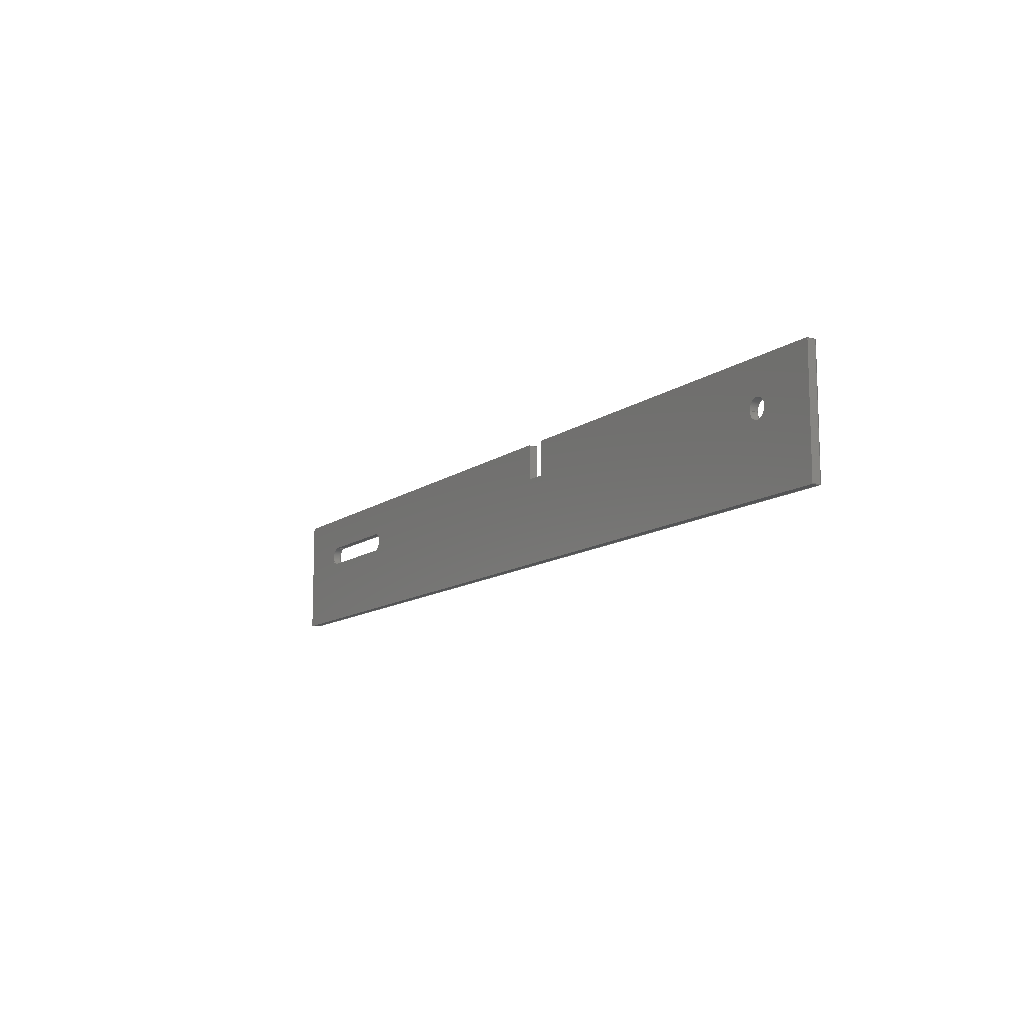
<metadata>
{"format":"step","ext":"step","renderer":"f3d","projection":"perspective","resolution":1024,"background":"white","views":[{"elev":-11.7,"azim":58.9,"up":"+Y"}]}
</metadata>
<code>
ISO-10303-21;
DATA;
#1=MECHANICAL_DESIGN_GEOMETRIC_PRESENTATION_REPRESENTATION('',(#4),#501);
#2=SHAPE_REPRESENTATION_RELATIONSHIP('SRR','None',#508,#3);
#3=ADVANCED_BREP_SHAPE_REPRESENTATION('',(#5),#500);
#4=STYLED_ITEM('',(#517),#5);
#5=MANIFOLD_SOLID_BREP('Solid1',#294);
#6=CYLINDRICAL_SURFACE('',#323,7);
#7=CYLINDRICAL_SURFACE('',#325,7);
#8=CYLINDRICAL_SURFACE('',#328,7);
#9=FACE_BOUND('',#39,.T.);
#10=FACE_BOUND('',#40,.T.);
#11=FACE_BOUND('',#52,.T.);
#12=FACE_BOUND('',#53,.T.);
#13=CIRCLE('',#318,7);
#14=CIRCLE('',#319,7);
#15=CIRCLE('',#320,7);
#16=CIRCLE('',#321,7);
#17=CIRCLE('',#324,7);
#18=CIRCLE('',#326,7);
#19=CIRCLE('',#329,7);
#20=FACE_OUTER_BOUND('',#35,.T.);
#21=FACE_OUTER_BOUND('',#36,.T.);
#22=FACE_OUTER_BOUND('',#37,.T.);
#23=FACE_OUTER_BOUND('',#38,.T.);
#24=FACE_OUTER_BOUND('',#41,.T.);
#25=FACE_OUTER_BOUND('',#42,.T.);
#26=FACE_OUTER_BOUND('',#43,.T.);
#27=FACE_OUTER_BOUND('',#44,.T.);
#28=FACE_OUTER_BOUND('',#45,.T.);
#29=FACE_OUTER_BOUND('',#46,.T.);
#30=FACE_OUTER_BOUND('',#47,.T.);
#31=FACE_OUTER_BOUND('',#48,.T.);
#32=FACE_OUTER_BOUND('',#49,.T.);
#33=FACE_OUTER_BOUND('',#50,.T.);
#34=FACE_OUTER_BOUND('',#51,.T.);
#35=EDGE_LOOP('',(#187,#188,#189,#190));
#36=EDGE_LOOP('',(#191,#192,#193,#194));
#37=EDGE_LOOP('',(#195,#196,#197,#198));
#38=EDGE_LOOP('',(#199,#200,#201,#202,#203,#204,#205,#206));
#39=EDGE_LOOP('',(#207,#208,#209,#210));
#40=EDGE_LOOP('',(#211,#212));
#41=EDGE_LOOP('',(#213,#214,#215,#216));
#42=EDGE_LOOP('',(#217,#218,#219,#220,#221));
#43=EDGE_LOOP('',(#222,#223,#224,#225));
#44=EDGE_LOOP('',(#226,#227,#228,#229));
#45=EDGE_LOOP('',(#230,#231,#232,#233));
#46=EDGE_LOOP('',(#234,#235,#236,#237));
#47=EDGE_LOOP('',(#238,#239,#240,#241));
#48=EDGE_LOOP('',(#242,#243,#244,#245));
#49=EDGE_LOOP('',(#246,#247,#248,#249));
#50=EDGE_LOOP('',(#250,#251,#252,#253));
#51=EDGE_LOOP('',(#254,#255,#256,#257,#258,#259,#260,#261));
#52=EDGE_LOOP('',(#262));
#53=EDGE_LOOP('',(#263,#264,#265,#266));
#54=LINE('',#419,#87);
#55=LINE('',#421,#88);
#56=LINE('',#423,#89);
#57=LINE('',#424,#90);
#58=LINE('',#427,#91);
#59=LINE('',#429,#92);
#60=LINE('',#430,#93);
#61=LINE('',#433,#94);
#62=LINE('',#435,#95);
#63=LINE('',#436,#96);
#64=LINE('',#439,#97);
#65=LINE('',#441,#98);
#66=LINE('',#443,#99);
#67=LINE('',#445,#100);
#68=LINE('',#446,#101);
#69=LINE('',#451,#102);
#70=LINE('',#454,#103);
#71=LINE('',#461,#104);
#72=LINE('',#462,#105);
#73=LINE('',#465,#106);
#74=LINE('',#471,#107);
#75=LINE('',#472,#108);
#76=LINE('',#475,#109);
#77=LINE('',#476,#110);
#78=LINE('',#480,#111);
#79=LINE('',#482,#112);
#80=LINE('',#486,#113);
#81=LINE('',#487,#114);
#82=LINE('',#488,#115);
#83=LINE('',#490,#116);
#84=LINE('',#493,#117);
#85=LINE('',#494,#118);
#86=LINE('',#496,#119);
#87=VECTOR('',#340,10);
#88=VECTOR('',#341,10);
#89=VECTOR('',#342,10);
#90=VECTOR('',#343,10);
#91=VECTOR('',#346,10);
#92=VECTOR('',#347,10);
#93=VECTOR('',#348,10);
#94=VECTOR('',#351,10);
#95=VECTOR('',#352,10);
#96=VECTOR('',#353,10);
#97=VECTOR('',#356,10);
#98=VECTOR('',#357,10);
#99=VECTOR('',#358,10);
#100=VECTOR('',#359,10);
#101=VECTOR('',#360,10);
#102=VECTOR('',#363,10);
#103=VECTOR('',#366,10);
#104=VECTOR('',#373,10);
#105=VECTOR('',#374,10);
#106=VECTOR('',#377,7);
#107=VECTOR('',#384,10);
#108=VECTOR('',#385,10);
#109=VECTOR('',#388,10);
#110=VECTOR('',#389,10);
#111=VECTOR('',#394,10);
#112=VECTOR('',#397,10);
#113=VECTOR('',#400,10);
#114=VECTOR('',#401,10);
#115=VECTOR('',#402,10);
#116=VECTOR('',#405,10);
#117=VECTOR('',#408,10);
#118=VECTOR('',#409,10);
#119=VECTOR('',#412,10);
#120=VERTEX_POINT('',#417);
#121=VERTEX_POINT('',#418);
#122=VERTEX_POINT('',#420);
#123=VERTEX_POINT('',#422);
#124=VERTEX_POINT('',#426);
#125=VERTEX_POINT('',#428);
#126=VERTEX_POINT('',#432);
#127=VERTEX_POINT('',#434);
#128=VERTEX_POINT('',#438);
#129=VERTEX_POINT('',#440);
#130=VERTEX_POINT('',#442);
#131=VERTEX_POINT('',#444);
#132=VERTEX_POINT('',#447);
#133=VERTEX_POINT('',#448);
#134=VERTEX_POINT('',#450);
#135=VERTEX_POINT('',#452);
#136=VERTEX_POINT('',#455);
#137=VERTEX_POINT('',#456);
#138=VERTEX_POINT('',#460);
#139=VERTEX_POINT('',#464);
#140=VERTEX_POINT('',#468);
#141=VERTEX_POINT('',#469);
#142=VERTEX_POINT('',#474);
#143=VERTEX_POINT('',#478);
#144=VERTEX_POINT('',#484);
#145=VERTEX_POINT('',#485);
#146=VERTEX_POINT('',#492);
#147=EDGE_CURVE('',#120,#121,#54,.T.);
#148=EDGE_CURVE('',#122,#120,#55,.T.);
#149=EDGE_CURVE('',#123,#122,#56,.T.);
#150=EDGE_CURVE('',#123,#121,#57,.T.);
#151=EDGE_CURVE('',#121,#124,#58,.T.);
#152=EDGE_CURVE('',#125,#123,#59,.T.);
#153=EDGE_CURVE('',#124,#125,#60,.T.);
#154=EDGE_CURVE('',#126,#120,#61,.T.);
#155=EDGE_CURVE('',#127,#126,#62,.T.);
#156=EDGE_CURVE('',#122,#127,#63,.T.);
#157=EDGE_CURVE('',#124,#128,#64,.T.);
#158=EDGE_CURVE('',#128,#129,#65,.T.);
#159=EDGE_CURVE('',#129,#130,#66,.T.);
#160=EDGE_CURVE('',#130,#131,#67,.T.);
#161=EDGE_CURVE('',#131,#126,#68,.T.);
#162=EDGE_CURVE('',#132,#133,#13,.T.);
#163=EDGE_CURVE('',#133,#134,#69,.T.);
#164=EDGE_CURVE('',#134,#135,#14,.T.);
#165=EDGE_CURVE('',#135,#132,#70,.T.);
#166=EDGE_CURVE('',#136,#137,#15,.T.);
#167=EDGE_CURVE('',#137,#136,#16,.T.);
#168=EDGE_CURVE('',#125,#138,#71,.T.);
#169=EDGE_CURVE('',#138,#128,#72,.T.);
#170=EDGE_CURVE('',#137,#139,#73,.T.);
#171=EDGE_CURVE('',#139,#139,#17,.T.);
#172=EDGE_CURVE('',#140,#141,#18,.T.);
#173=EDGE_CURVE('',#135,#140,#74,.T.);
#174=EDGE_CURVE('',#134,#141,#75,.T.);
#175=EDGE_CURVE('',#141,#142,#76,.T.);
#176=EDGE_CURVE('',#133,#142,#77,.T.);
#177=EDGE_CURVE('',#142,#143,#19,.T.);
#178=EDGE_CURVE('',#132,#143,#78,.T.);
#179=EDGE_CURVE('',#143,#140,#79,.T.);
#180=EDGE_CURVE('',#144,#145,#80,.T.);
#181=EDGE_CURVE('',#145,#130,#81,.T.);
#182=EDGE_CURVE('',#144,#129,#82,.T.);
#183=EDGE_CURVE('',#138,#144,#83,.T.);
#184=EDGE_CURVE('',#146,#131,#84,.T.);
#185=EDGE_CURVE('',#146,#127,#85,.T.);
#186=EDGE_CURVE('',#145,#146,#86,.T.);
#187=ORIENTED_EDGE('',*,*,#147,.F.);
#188=ORIENTED_EDGE('',*,*,#148,.F.);
#189=ORIENTED_EDGE('',*,*,#149,.F.);
#190=ORIENTED_EDGE('',*,*,#150,.T.);
#191=ORIENTED_EDGE('',*,*,#151,.F.);
#192=ORIENTED_EDGE('',*,*,#150,.F.);
#193=ORIENTED_EDGE('',*,*,#152,.F.);
#194=ORIENTED_EDGE('',*,*,#153,.F.);
#195=ORIENTED_EDGE('',*,*,#154,.F.);
#196=ORIENTED_EDGE('',*,*,#155,.F.);
#197=ORIENTED_EDGE('',*,*,#156,.F.);
#198=ORIENTED_EDGE('',*,*,#148,.T.);
#199=ORIENTED_EDGE('',*,*,#154,.T.);
#200=ORIENTED_EDGE('',*,*,#147,.T.);
#201=ORIENTED_EDGE('',*,*,#151,.T.);
#202=ORIENTED_EDGE('',*,*,#157,.T.);
#203=ORIENTED_EDGE('',*,*,#158,.T.);
#204=ORIENTED_EDGE('',*,*,#159,.T.);
#205=ORIENTED_EDGE('',*,*,#160,.T.);
#206=ORIENTED_EDGE('',*,*,#161,.T.);
#207=ORIENTED_EDGE('',*,*,#162,.T.);
#208=ORIENTED_EDGE('',*,*,#163,.T.);
#209=ORIENTED_EDGE('',*,*,#164,.T.);
#210=ORIENTED_EDGE('',*,*,#165,.T.);
#211=ORIENTED_EDGE('',*,*,#166,.T.);
#212=ORIENTED_EDGE('',*,*,#167,.T.);
#213=ORIENTED_EDGE('',*,*,#153,.T.);
#214=ORIENTED_EDGE('',*,*,#168,.T.);
#215=ORIENTED_EDGE('',*,*,#169,.T.);
#216=ORIENTED_EDGE('',*,*,#157,.F.);
#217=ORIENTED_EDGE('',*,*,#166,.F.);
#218=ORIENTED_EDGE('',*,*,#167,.F.);
#219=ORIENTED_EDGE('',*,*,#170,.T.);
#220=ORIENTED_EDGE('',*,*,#171,.F.);
#221=ORIENTED_EDGE('',*,*,#170,.F.);
#222=ORIENTED_EDGE('',*,*,#172,.F.);
#223=ORIENTED_EDGE('',*,*,#173,.F.);
#224=ORIENTED_EDGE('',*,*,#164,.F.);
#225=ORIENTED_EDGE('',*,*,#174,.T.);
#226=ORIENTED_EDGE('',*,*,#175,.F.);
#227=ORIENTED_EDGE('',*,*,#174,.F.);
#228=ORIENTED_EDGE('',*,*,#163,.F.);
#229=ORIENTED_EDGE('',*,*,#176,.T.);
#230=ORIENTED_EDGE('',*,*,#177,.F.);
#231=ORIENTED_EDGE('',*,*,#176,.F.);
#232=ORIENTED_EDGE('',*,*,#162,.F.);
#233=ORIENTED_EDGE('',*,*,#178,.T.);
#234=ORIENTED_EDGE('',*,*,#179,.F.);
#235=ORIENTED_EDGE('',*,*,#178,.F.);
#236=ORIENTED_EDGE('',*,*,#165,.F.);
#237=ORIENTED_EDGE('',*,*,#173,.T.);
#238=ORIENTED_EDGE('',*,*,#180,.T.);
#239=ORIENTED_EDGE('',*,*,#181,.T.);
#240=ORIENTED_EDGE('',*,*,#159,.F.);
#241=ORIENTED_EDGE('',*,*,#182,.F.);
#242=ORIENTED_EDGE('',*,*,#183,.T.);
#243=ORIENTED_EDGE('',*,*,#182,.T.);
#244=ORIENTED_EDGE('',*,*,#158,.F.);
#245=ORIENTED_EDGE('',*,*,#169,.F.);
#246=ORIENTED_EDGE('',*,*,#155,.T.);
#247=ORIENTED_EDGE('',*,*,#161,.F.);
#248=ORIENTED_EDGE('',*,*,#184,.F.);
#249=ORIENTED_EDGE('',*,*,#185,.T.);
#250=ORIENTED_EDGE('',*,*,#186,.T.);
#251=ORIENTED_EDGE('',*,*,#184,.T.);
#252=ORIENTED_EDGE('',*,*,#160,.F.);
#253=ORIENTED_EDGE('',*,*,#181,.F.);
#254=ORIENTED_EDGE('',*,*,#156,.T.);
#255=ORIENTED_EDGE('',*,*,#185,.F.);
#256=ORIENTED_EDGE('',*,*,#186,.F.);
#257=ORIENTED_EDGE('',*,*,#180,.F.);
#258=ORIENTED_EDGE('',*,*,#183,.F.);
#259=ORIENTED_EDGE('',*,*,#168,.F.);
#260=ORIENTED_EDGE('',*,*,#152,.T.);
#261=ORIENTED_EDGE('',*,*,#149,.T.);
#262=ORIENTED_EDGE('',*,*,#171,.T.);
#263=ORIENTED_EDGE('',*,*,#177,.T.);
#264=ORIENTED_EDGE('',*,*,#179,.T.);
#265=ORIENTED_EDGE('',*,*,#172,.T.);
#266=ORIENTED_EDGE('',*,*,#175,.T.);
#267=PLANE('',#314);
#268=PLANE('',#315);
#269=PLANE('',#316);
#270=PLANE('',#317);
#271=PLANE('',#322);
#272=PLANE('',#327);
#273=PLANE('',#330);
#274=PLANE('',#331);
#275=PLANE('',#332);
#276=PLANE('',#333);
#277=PLANE('',#334);
#278=PLANE('',#335);
#279=ADVANCED_FACE('',(#20),#267,.F.);
#280=ADVANCED_FACE('',(#21),#268,.F.);
#281=ADVANCED_FACE('',(#22),#269,.F.);
#282=ADVANCED_FACE('',(#23,#9,#10),#270,.T.);
#283=ADVANCED_FACE('',(#24),#271,.T.);
#284=ADVANCED_FACE('',(#25),#6,.F.);
#285=ADVANCED_FACE('',(#26),#7,.F.);
#286=ADVANCED_FACE('',(#27),#272,.F.);
#287=ADVANCED_FACE('',(#28),#8,.F.);
#288=ADVANCED_FACE('',(#29),#273,.F.);
#289=ADVANCED_FACE('',(#30),#274,.T.);
#290=ADVANCED_FACE('',(#31),#275,.T.);
#291=ADVANCED_FACE('',(#32),#276,.T.);
#292=ADVANCED_FACE('',(#33),#277,.T.);
#293=ADVANCED_FACE('',(#34,#11,#12),#278,.F.);
#294=CLOSED_SHELL('',(#279,#280,#281,#282,#283,#284,#285,#286,#287,#288,
#289,#290,#291,#292,#293));
#295=DERIVED_UNIT_ELEMENT(#297,1);
#296=DERIVED_UNIT_ELEMENT(#503,3);
#297=(
MASS_UNIT()
NAMED_UNIT(*)
SI_UNIT($,.GRAM.)
);
#298=DERIVED_UNIT((#295,#296));
#299=MEASURE_REPRESENTATION_ITEM('density measure',
POSITIVE_RATIO_MEASURE(1),#298);
#300=PROPERTY_DEFINITION_REPRESENTATION(#305,#302);
#301=PROPERTY_DEFINITION_REPRESENTATION(#306,#303);
#302=REPRESENTATION('material name',(#304),#500);
#303=REPRESENTATION('density',(#299),#500);
#304=DESCRIPTIVE_REPRESENTATION_ITEM('Generic','Generic');
#305=PROPERTY_DEFINITION('material property','material name',#510);
#306=PROPERTY_DEFINITION('material property','density of part',#510);
#307=DATE_TIME_ROLE('creation_date');
#308=APPLIED_DATE_AND_TIME_ASSIGNMENT(#309,#307,(#510));
#309=DATE_AND_TIME(#310,#311);
#310=CALENDAR_DATE(2021,15,11);
#311=LOCAL_TIME(0,48,23,#312);
#312=COORDINATED_UNIVERSAL_TIME_OFFSET(0,0,.BEHIND.);
#313=AXIS2_PLACEMENT_3D('placement',#415,#336,#337);
#314=AXIS2_PLACEMENT_3D('',#416,#338,#339);
#315=AXIS2_PLACEMENT_3D('',#425,#344,#345);
#316=AXIS2_PLACEMENT_3D('',#431,#349,#350);
#317=AXIS2_PLACEMENT_3D('',#437,#354,#355);
#318=AXIS2_PLACEMENT_3D('',#449,#361,#362);
#319=AXIS2_PLACEMENT_3D('',#453,#364,#365);
#320=AXIS2_PLACEMENT_3D('',#457,#367,#368);
#321=AXIS2_PLACEMENT_3D('',#458,#369,#370);
#322=AXIS2_PLACEMENT_3D('',#459,#371,#372);
#323=AXIS2_PLACEMENT_3D('',#463,#375,#376);
#324=AXIS2_PLACEMENT_3D('',#466,#378,#379);
#325=AXIS2_PLACEMENT_3D('',#467,#380,#381);
#326=AXIS2_PLACEMENT_3D('',#470,#382,#383);
#327=AXIS2_PLACEMENT_3D('',#473,#386,#387);
#328=AXIS2_PLACEMENT_3D('',#477,#390,#391);
#329=AXIS2_PLACEMENT_3D('',#479,#392,#393);
#330=AXIS2_PLACEMENT_3D('',#481,#395,#396);
#331=AXIS2_PLACEMENT_3D('',#483,#398,#399);
#332=AXIS2_PLACEMENT_3D('',#489,#403,#404);
#333=AXIS2_PLACEMENT_3D('',#491,#406,#407);
#334=AXIS2_PLACEMENT_3D('',#495,#410,#411);
#335=AXIS2_PLACEMENT_3D('',#497,#413,#414);
#336=DIRECTION('axis',(0,0,1));
#337=DIRECTION('refdir',(1,0,0));
#338=DIRECTION('center_axis',(0,-1,0));
#339=DIRECTION('ref_axis',(1,0,0));
#340=DIRECTION('',(-1,0,0));
#341=DIRECTION('',(0,0,1));
#342=DIRECTION('',(1,0,0));
#343=DIRECTION('',(0,0,1));
#344=DIRECTION('center_axis',(-1,1.174e-14,0));
#345=DIRECTION('ref_axis',(-1.174e-14,-1,0));
#346=DIRECTION('',(1.174e-14,1,0));
#347=DIRECTION('',(-1.174e-14,-1,0));
#348=DIRECTION('',(0,0,-1));
#349=DIRECTION('center_axis',(1,0,0));
#350=DIRECTION('ref_axis',(0,1,0));
#351=DIRECTION('',(0,-1,0));
#352=DIRECTION('',(0,0,1));
#353=DIRECTION('',(0,1,0));
#354=DIRECTION('center_axis',(0,0,1));
#355=DIRECTION('ref_axis',(1,0,0));
#356=DIRECTION('',(-1,-2.637e-16,0));
#357=DIRECTION('',(0,-1,0));
#358=DIRECTION('',(1,1.11e-16,0));
#359=DIRECTION('',(0,1,0));
#360=DIRECTION('',(-1,-2.637e-16,0));
#361=DIRECTION('center_axis',(0,0,-1));
#362=DIRECTION('ref_axis',(0,-1,0));
#363=DIRECTION('',(-1,0,0));
#364=DIRECTION('center_axis',(0,0,-1));
#365=DIRECTION('ref_axis',(0,1,0));
#366=DIRECTION('',(1,0,0));
#367=DIRECTION('center_axis',(0,0,-1));
#368=DIRECTION('ref_axis',(1,0,0));
#369=DIRECTION('center_axis',(0,0,-1));
#370=DIRECTION('ref_axis',(1,0,0));
#371=DIRECTION('center_axis',(-2.637e-16,1,0));
#372=DIRECTION('ref_axis',(-1,-2.637e-16,0));
#373=DIRECTION('',(-1,-2.637e-16,0));
#374=DIRECTION('',(0,0,1));
#375=DIRECTION('center_axis',(0,0,-1));
#376=DIRECTION('ref_axis',(1,0,0));
#377=DIRECTION('',(0,0,-1));
#378=DIRECTION('center_axis',(0,0,1));
#379=DIRECTION('ref_axis',(1,0,0));
#380=DIRECTION('center_axis',(0,0,-1));
#381=DIRECTION('ref_axis',(0,1,0));
#382=DIRECTION('center_axis',(0,0,1));
#383=DIRECTION('ref_axis',(0,1,0));
#384=DIRECTION('',(0,0,-1));
#385=DIRECTION('',(0,0,-1));
#386=DIRECTION('center_axis',(0,-1,0));
#387=DIRECTION('ref_axis',(-1,0,0));
#388=DIRECTION('',(1,0,0));
#389=DIRECTION('',(0,0,-1));
#390=DIRECTION('center_axis',(0,0,-1));
#391=DIRECTION('ref_axis',(0,-1,0));
#392=DIRECTION('center_axis',(0,0,1));
#393=DIRECTION('ref_axis',(0,-1,0));
#394=DIRECTION('',(0,0,-1));
#395=DIRECTION('center_axis',(0,1,0));
#396=DIRECTION('ref_axis',(1,0,0));
#397=DIRECTION('',(-1,0,0));
#398=DIRECTION('center_axis',(1.11e-16,-1,0));
#399=DIRECTION('ref_axis',(1,1.11e-16,0));
#400=DIRECTION('',(1,1.11e-16,0));
#401=DIRECTION('',(0,0,1));
#402=DIRECTION('',(0,0,1));
#403=DIRECTION('center_axis',(-1,0,0));
#404=DIRECTION('ref_axis',(0,-1,0));
#405=DIRECTION('',(0,-1,0));
#406=DIRECTION('center_axis',(-2.637e-16,1,0));
#407=DIRECTION('ref_axis',(-1,-2.637e-16,0));
#408=DIRECTION('',(0,0,1));
#409=DIRECTION('',(-1,-2.637e-16,0));
#410=DIRECTION('center_axis',(1,0,0));
#411=DIRECTION('ref_axis',(0,1,0));
#412=DIRECTION('',(0,1,0));
#413=DIRECTION('center_axis',(0,0,1));
#414=DIRECTION('ref_axis',(1,0,0));
#415=CARTESIAN_POINT('',(0,0,0));
#416=CARTESIAN_POINT('Origin',(-292,35.79,0));
#417=CARTESIAN_POINT('',(-276,35.79,6));
#418=CARTESIAN_POINT('',(-292,35.79,6));
#419=CARTESIAN_POINT('',(-306,35.79,6));
#420=CARTESIAN_POINT('',(-276,35.79,0));
#421=CARTESIAN_POINT('',(-276,35.79,0));
#422=CARTESIAN_POINT('',(-292,35.79,0));
#423=CARTESIAN_POINT('',(-306,35.79,0));
#424=CARTESIAN_POINT('',(-292,35.79,0));
#425=CARTESIAN_POINT('Origin',(-292,60,0));
#426=CARTESIAN_POINT('',(-292,60,6));
#427=CARTESIAN_POINT('',(-292,39.37,6));
#428=CARTESIAN_POINT('',(-292,60,0));
#429=CARTESIAN_POINT('',(-292,39.37,0));
#430=CARTESIAN_POINT('',(-292,60,0));
#431=CARTESIAN_POINT('Origin',(-276,35.79,0));
#432=CARTESIAN_POINT('',(-276,60,6));
#433=CARTESIAN_POINT('',(-276,27.27,6));
#434=CARTESIAN_POINT('',(-276,60,0));
#435=CARTESIAN_POINT('',(-276,60,0));
#436=CARTESIAN_POINT('',(-276,27.27,0));
#437=CARTESIAN_POINT('Origin',(-320,18.75,6));
#438=CARTESIAN_POINT('',(-640,60,6));
#439=CARTESIAN_POINT('',(0,60,6));
#440=CARTESIAN_POINT('',(-640,-22.5,6));
#441=CARTESIAN_POINT('',(-640,60,6));
#442=CARTESIAN_POINT('',(0,-22.5,6));
#443=CARTESIAN_POINT('',(-640,-22.5,6));
#444=CARTESIAN_POINT('',(1.304e-30,60,6));
#445=CARTESIAN_POINT('',(0,-22.5,6));
#446=CARTESIAN_POINT('',(0,60,6));
#447=CARTESIAN_POINT('',(-525,37,6));
#448=CARTESIAN_POINT('',(-525,23,6));
#449=CARTESIAN_POINT('Origin',(-525,30,6));
#450=CARTESIAN_POINT('',(-595,23,6));
#451=CARTESIAN_POINT('',(-422.5,23,6));
#452=CARTESIAN_POINT('',(-595,37,6));
#453=CARTESIAN_POINT('Origin',(-595,30,6));
#454=CARTESIAN_POINT('',(-457.5,37,6));
#455=CARTESIAN_POINT('',(-38,30,6));
#456=CARTESIAN_POINT('',(-52,30,6));
#457=CARTESIAN_POINT('Origin',(-45,30,6));
#458=CARTESIAN_POINT('Origin',(-45,30,6));
#459=CARTESIAN_POINT('Origin',(1.304e-30,60,0));
#460=CARTESIAN_POINT('',(-640,60,0));
#461=CARTESIAN_POINT('',(0,60,0));
#462=CARTESIAN_POINT('',(-640,60,0));
#463=CARTESIAN_POINT('Origin',(-45,30,6));
#464=CARTESIAN_POINT('',(-52,30,0));
#465=CARTESIAN_POINT('',(-52,30,6));
#466=CARTESIAN_POINT('Origin',(-45,30,0));
#467=CARTESIAN_POINT('Origin',(-595,30,6));
#468=CARTESIAN_POINT('',(-595,37,0));
#469=CARTESIAN_POINT('',(-595,23,0));
#470=CARTESIAN_POINT('Origin',(-595,30,0));
#471=CARTESIAN_POINT('',(-595,37,6));
#472=CARTESIAN_POINT('',(-595,23,6));
#473=CARTESIAN_POINT('Origin',(-525,23,6));
#474=CARTESIAN_POINT('',(-525,23,0));
#475=CARTESIAN_POINT('',(-422.5,23,0));
#476=CARTESIAN_POINT('',(-525,23,6));
#477=CARTESIAN_POINT('Origin',(-525,30,6));
#478=CARTESIAN_POINT('',(-525,37,0));
#479=CARTESIAN_POINT('Origin',(-525,30,0));
#480=CARTESIAN_POINT('',(-525,37,6));
#481=CARTESIAN_POINT('Origin',(-595,37,6));
#482=CARTESIAN_POINT('',(-457.5,37,0));
#483=CARTESIAN_POINT('Origin',(-640,-22.5,0));
#484=CARTESIAN_POINT('',(-640,-22.5,0));
#485=CARTESIAN_POINT('',(0,-22.5,0));
#486=CARTESIAN_POINT('',(-640,-22.5,0));
#487=CARTESIAN_POINT('',(0,-22.5,0));
#488=CARTESIAN_POINT('',(-640,-22.5,0));
#489=CARTESIAN_POINT('Origin',(-640,60,0));
#490=CARTESIAN_POINT('',(-640,60,0));
#491=CARTESIAN_POINT('Origin',(1.304e-30,60,0));
#492=CARTESIAN_POINT('',(1.304e-30,60,0));
#493=CARTESIAN_POINT('',(1.304e-30,60,0));
#494=CARTESIAN_POINT('',(0,60,0));
#495=CARTESIAN_POINT('Origin',(0,-22.5,0));
#496=CARTESIAN_POINT('',(0,-22.5,0));
#497=CARTESIAN_POINT('Origin',(-320,18.75,0));
#498=UNCERTAINTY_MEASURE_WITH_UNIT(LENGTH_MEASURE(0.01),#502,
'DISTANCE_ACCURACY_VALUE',
'Maximum model space distance between geometric entities at asserted c
onnectivities');
#499=UNCERTAINTY_MEASURE_WITH_UNIT(LENGTH_MEASURE(0.01),#502,
'DISTANCE_ACCURACY_VALUE',
'Maximum model space distance between geometric entities at asserted c
onnectivities');
#500=(
GEOMETRIC_REPRESENTATION_CONTEXT(3)
GLOBAL_UNCERTAINTY_ASSIGNED_CONTEXT((#498))
GLOBAL_UNIT_ASSIGNED_CONTEXT((#502,#504,#505))
REPRESENTATION_CONTEXT('','3D')
);
#501=(
GEOMETRIC_REPRESENTATION_CONTEXT(3)
GLOBAL_UNCERTAINTY_ASSIGNED_CONTEXT((#499))
GLOBAL_UNIT_ASSIGNED_CONTEXT((#502,#504,#505))
REPRESENTATION_CONTEXT('','3D')
);
#502=(
LENGTH_UNIT()
NAMED_UNIT(*)
SI_UNIT(.MILLI.,.METRE.)
);
#503=(
LENGTH_UNIT()
NAMED_UNIT(*)
SI_UNIT(.CENTI.,.METRE.)
);
#504=(
NAMED_UNIT(*)
PLANE_ANGLE_UNIT()
SI_UNIT($,.RADIAN.)
);
#505=(
NAMED_UNIT(*)
SI_UNIT($,.STERADIAN.)
SOLID_ANGLE_UNIT()
);
#506=SHAPE_DEFINITION_REPRESENTATION(#507,#508);
#507=PRODUCT_DEFINITION_SHAPE('',$,#510);
#508=SHAPE_REPRESENTATION('',(#313),#500);
#509=PRODUCT_DEFINITION_CONTEXT('part definition',#514,'design');
#510=PRODUCT_DEFINITION('no motor side','no motor side',#511,#509);
#511=PRODUCT_DEFINITION_FORMATION('',$,#516);
#512=PRODUCT_RELATED_PRODUCT_CATEGORY('no motor side','no motor side',(#516));
#513=APPLICATION_PROTOCOL_DEFINITION('international standard',
'automotive_design',2009,#514);
#514=APPLICATION_CONTEXT(
'Core Data for Automotive Mechanical Design Process');
#515=PRODUCT_CONTEXT('part definition',#514,'mechanical');
#516=PRODUCT('no motor side','no motor side',$,(#515));
#517=PRESENTATION_STYLE_ASSIGNMENT((#518));
#518=SURFACE_STYLE_USAGE(.BOTH.,#521);
#519=SURFACE_STYLE_RENDERING_WITH_PROPERTIES($,#525,(#520));
#520=SURFACE_STYLE_TRANSPARENT(0);
#521=SURFACE_SIDE_STYLE('',(#522,#519));
#522=SURFACE_STYLE_FILL_AREA(#523);
#523=FILL_AREA_STYLE('',(#524));
#524=FILL_AREA_STYLE_COLOUR('',#525);
#525=COLOUR_RGB('',0.749,0.749,0.749);
ENDSEC;
END-ISO-10303-21;

</code>
